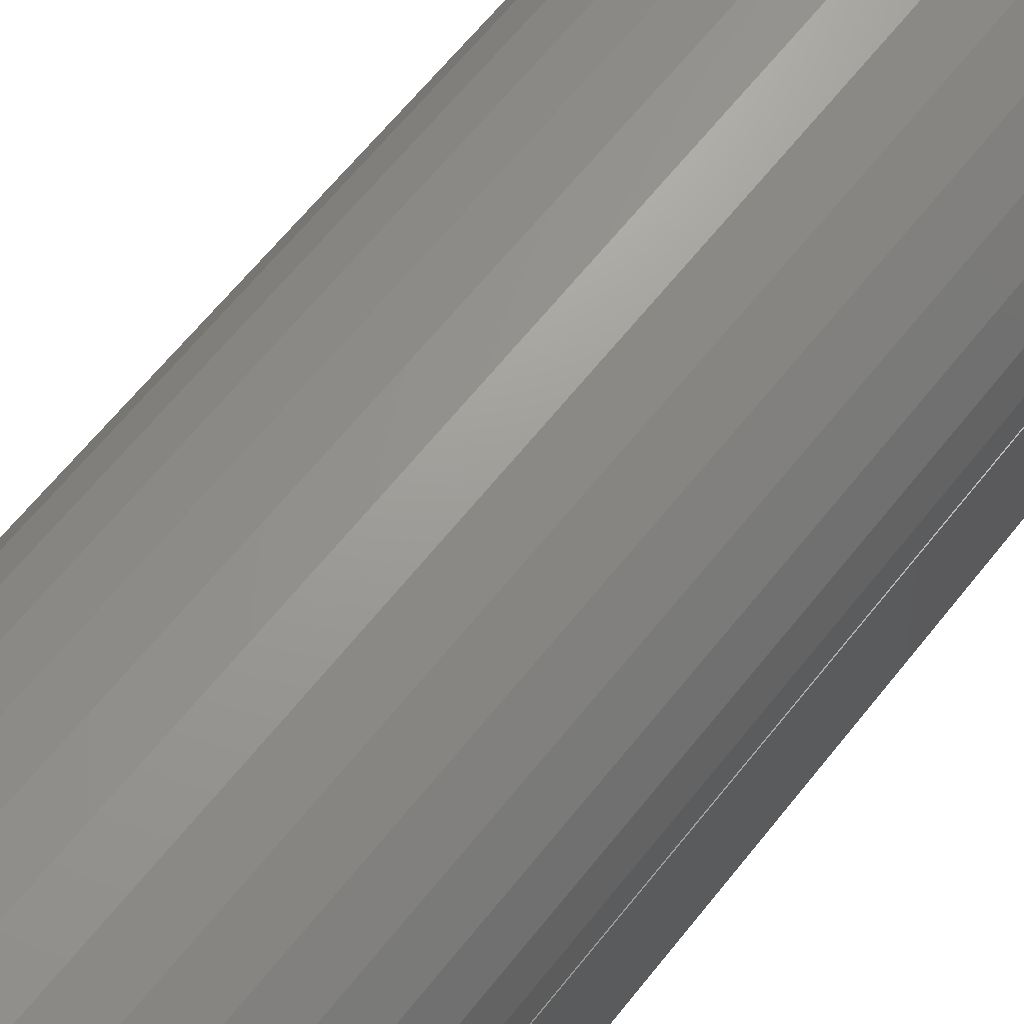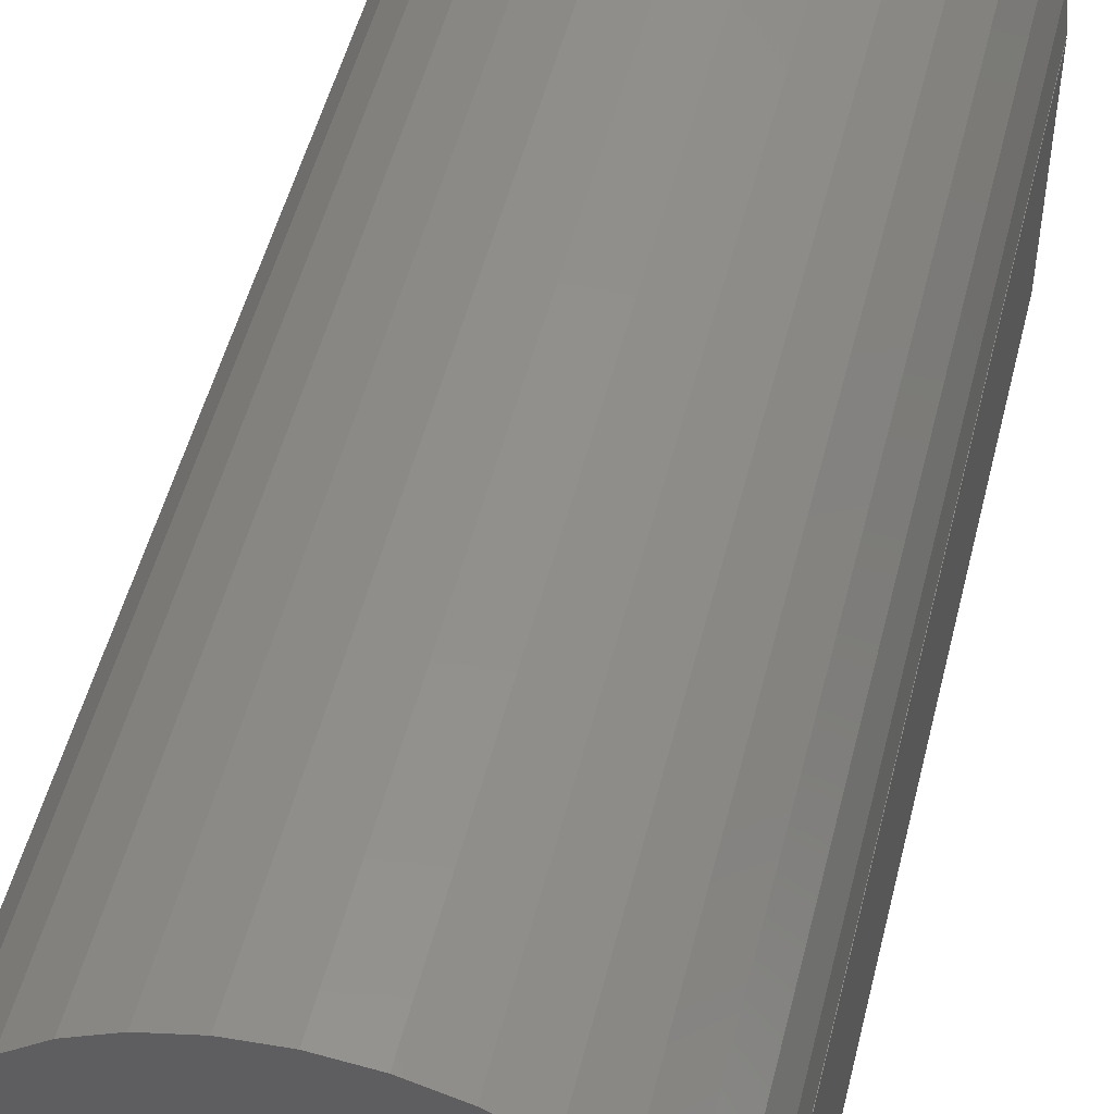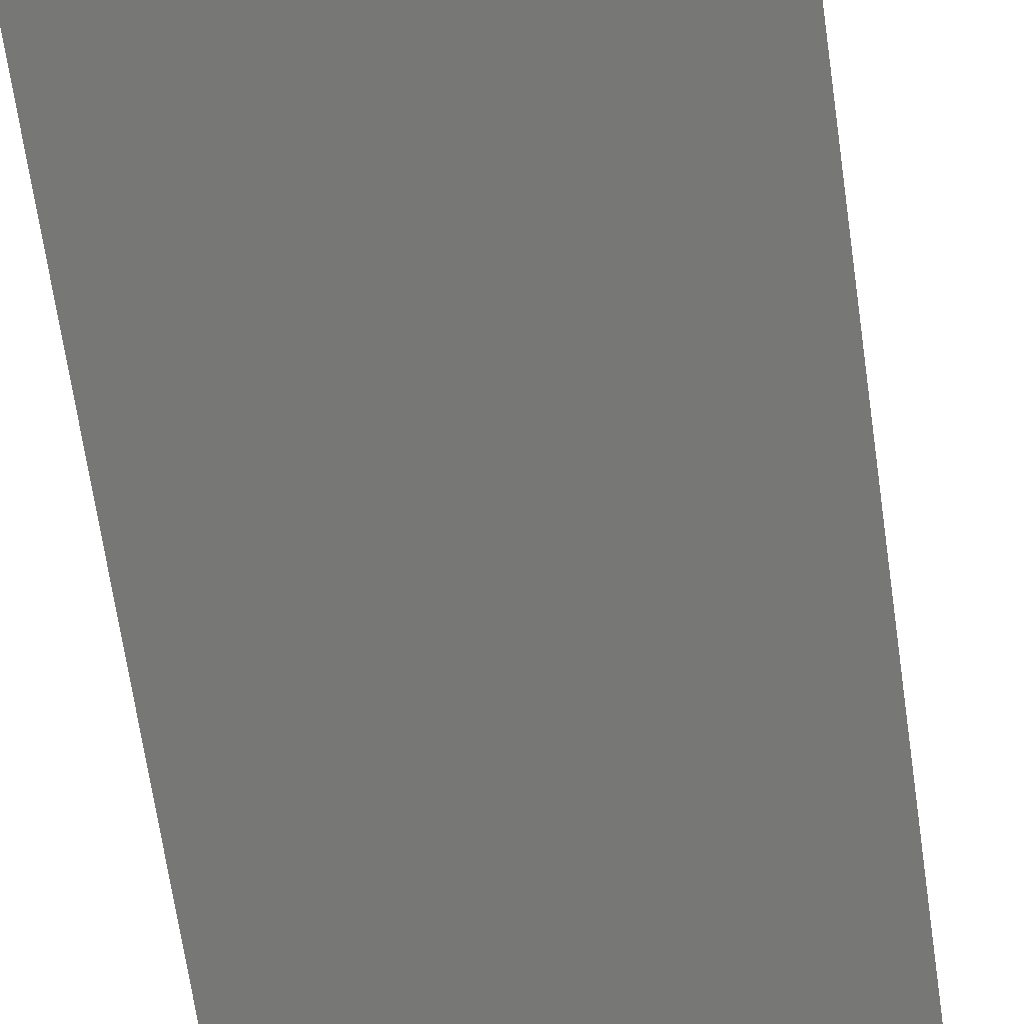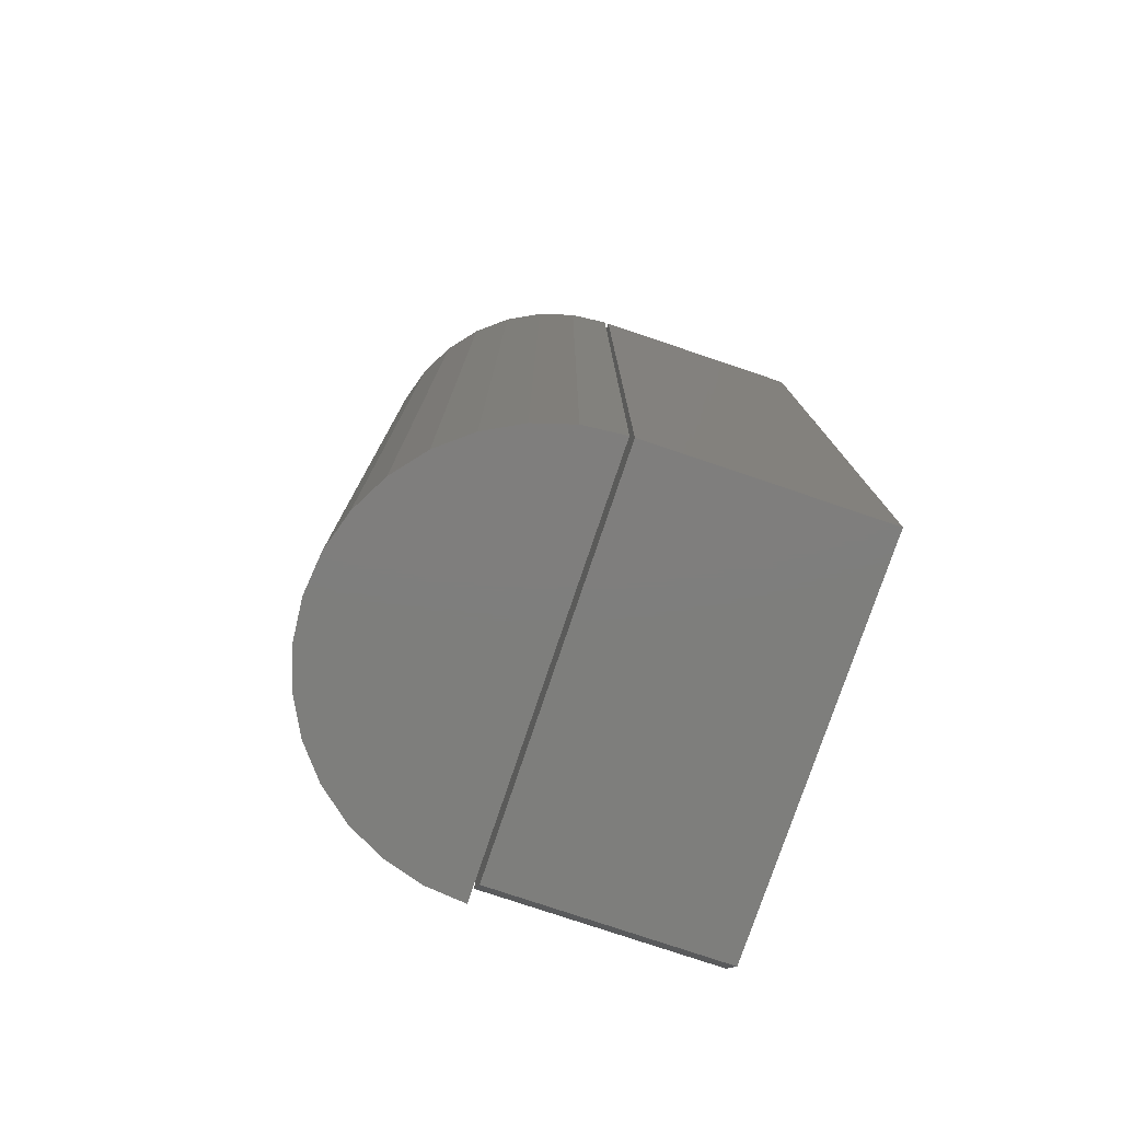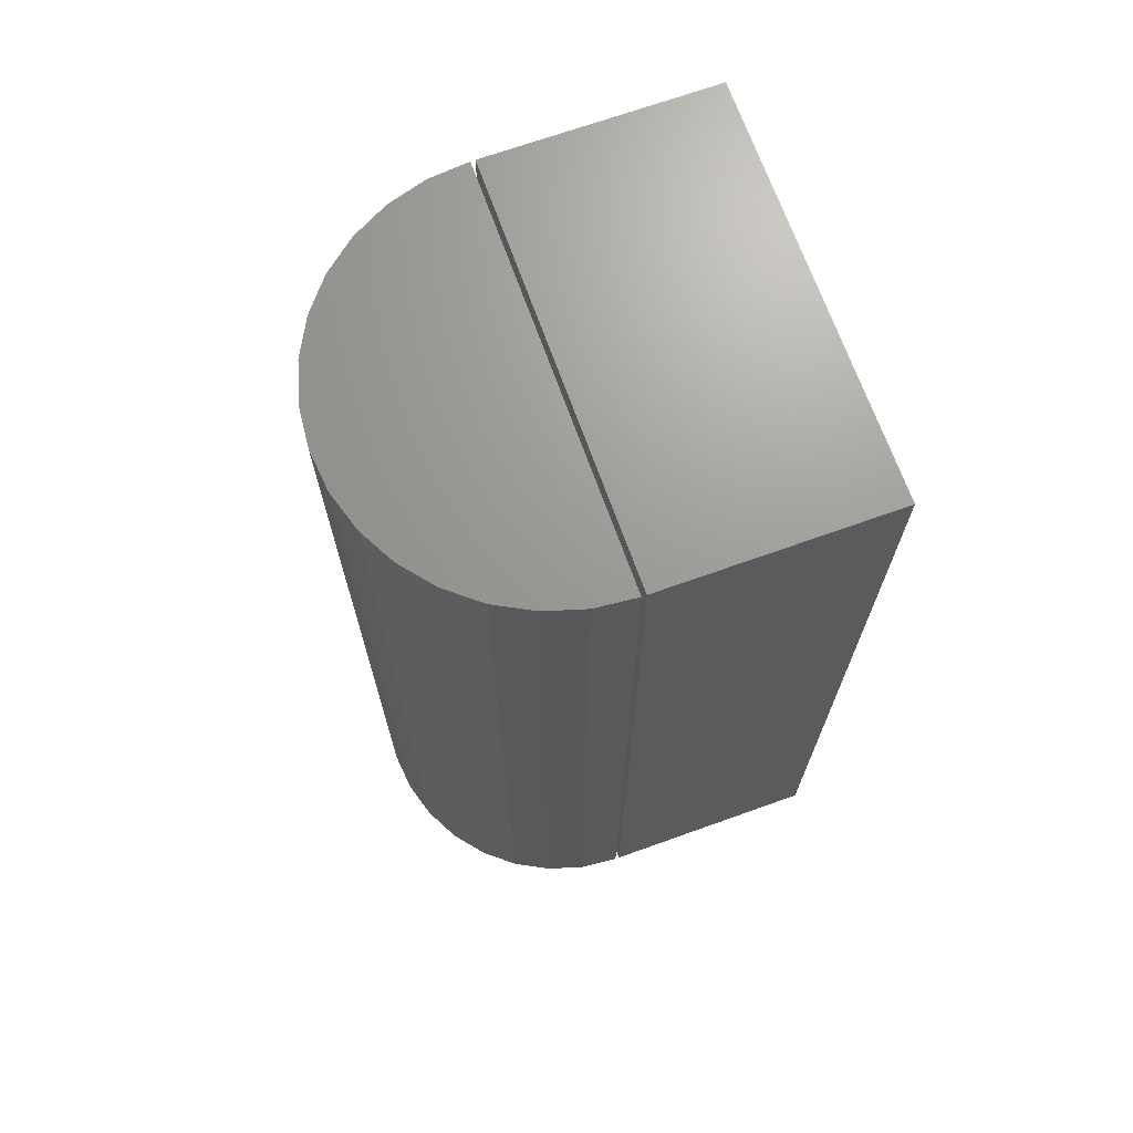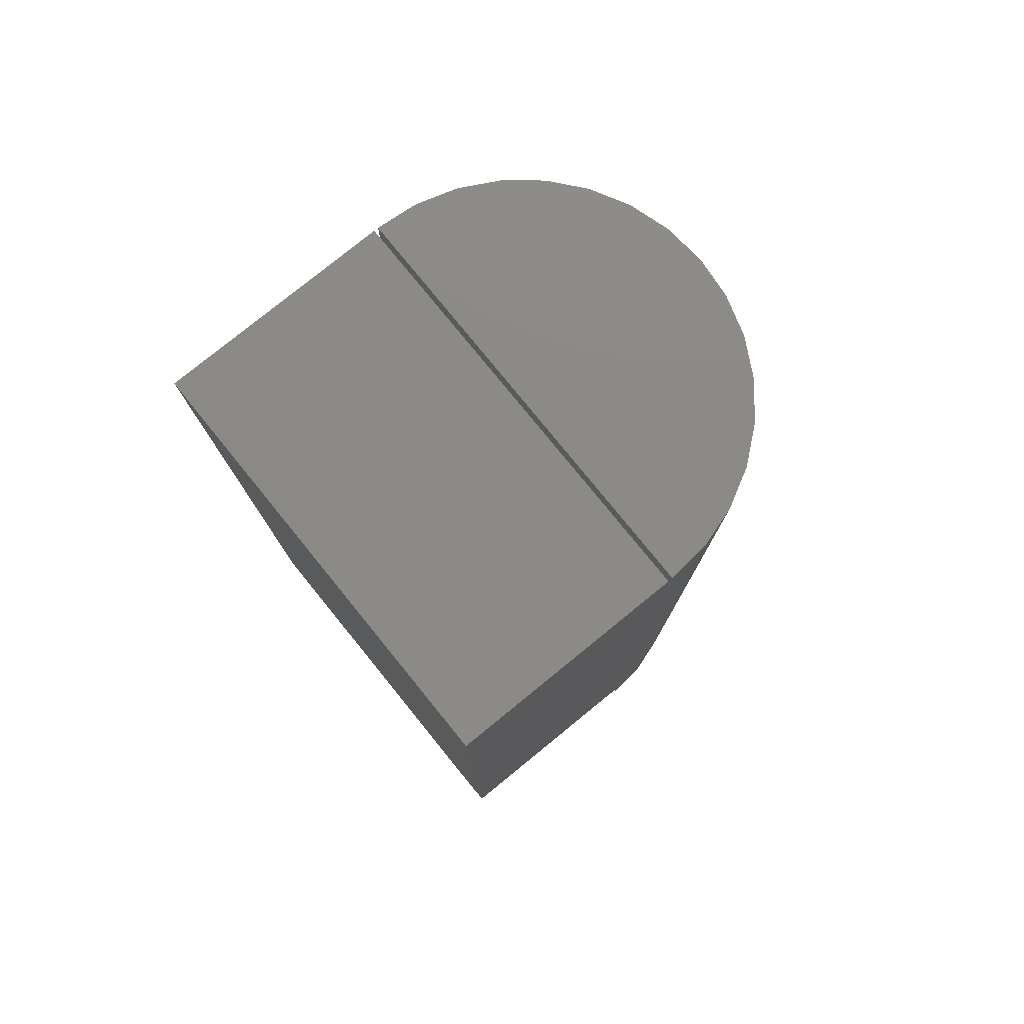
<metadata>
{"format":"stl","ext":"stl","renderer":"f3d","projection":"perspective","resolution":1024,"background":"white","views":[{"elev":66.4,"azim":38.9,"up":"+Z"},{"elev":50.8,"azim":13.8,"up":"+Z"},{"elev":-69.6,"azim":-171.7,"up":"+Z"},{"elev":-78.0,"azim":71.4,"up":"+Y"},{"elev":69.6,"azim":70.3,"up":"+Y"},{"elev":78.6,"azim":-129.1,"up":"+Y"}]}
</metadata>
<code>
# stl→obj: 46 verts, 84 faces
v -0.1484 8.674e-19 -0.09375
v 0.1719 1.865e-17 -0.09375
v -0.1484 1.107e-17 0.09013
v 0.1719 2.886e-17 0.09013
v -0.1641 0.03125 0.09013
v -0.1641 0.7578 0.09013
v -0.1641 0.03125 -0.09375
v -0.1641 0.7578 -0.09375
v 0.1719 0.7578 0.09013
v 0.1719 0.7578 -0.09375
v 0.003906 0.7578 0.2617
v 0.03668 0.7578 0.2585
v -0.02886 0.7578 0.2585
v -0.06037 0.7578 0.2489
v 0.003906 0.7578 0.09375
v 0.1686 0.7578 0.1265
v 0.1719 0.7578 0.09375
v 0.06819 0.7578 0.2489
v 0.09722 0.7578 0.2334
v -0.08941 0.7578 0.2334
v 0.1227 0.7578 0.2125
v -0.1149 0.7578 0.2125
v 0.1436 0.7578 0.1871
v -0.1358 0.7578 0.1871
v 0.1591 0.7578 0.158
v -0.1513 0.7578 0.158
v -0.1608 0.7578 0.1265
v -0.1641 0.7578 0.09375
v -0.02886 7.326e-18 0.2585
v 0.03668 1.096e-17 0.2585
v 0.003906 9.324e-18 0.2617
v -0.06037 5.046e-18 0.2489
v 0.1719 9.324e-18 0.09375
v 0.1686 1.096e-17 0.1265
v 0.003906 9.324e-18 0.09375
v -0.1641 -9.324e-18 0.09375
v -0.1608 -7.326e-18 0.1265
v -0.1513 -5.046e-18 0.158
v 0.1591 1.218e-17 0.158
v -0.1358 -2.573e-18 0.1871
v 0.1436 1.293e-17 0.1871
v -0.1149 1.541e-33 0.2125
v 0.1227 1.319e-17 0.2125
v -0.08941 2.573e-18 0.2334
v 0.09722 1.293e-17 0.2334
v 0.06819 1.218e-17 0.2489
f 1 2 3
f 3 2 4
f 5 6 7
f 7 6 8
f 3 4 5
f 5 4 9
f 5 9 6
f 1 7 2
f 2 7 8
f 2 8 10
f 7 1 5
f 5 1 3
f 8 6 10
f 10 6 9
f 2 10 4
f 4 10 9
f 11 12 13
f 14 13 12
f 15 16 17
f 12 18 14
f 14 18 19
f 14 19 20
f 20 19 21
f 20 21 22
f 22 21 23
f 22 23 24
f 24 23 25
f 24 25 26
f 26 25 16
f 26 16 27
f 27 16 15
f 27 15 28
f 29 30 31
f 30 29 32
f 33 34 35
f 36 35 37
f 37 35 34
f 37 34 38
f 38 34 39
f 38 39 40
f 40 39 41
f 40 41 42
f 42 41 43
f 42 43 44
f 44 43 45
f 44 45 32
f 32 45 46
f 32 46 30
f 15 36 28
f 33 35 17
f 17 35 36
f 17 36 15
f 28 36 27
f 27 36 37
f 27 37 26
f 26 37 38
f 26 38 24
f 24 38 40
f 24 40 22
f 22 40 42
f 22 42 20
f 20 42 44
f 20 44 14
f 14 44 32
f 14 32 13
f 13 32 29
f 13 29 11
f 11 29 31
f 11 31 12
f 12 31 30
f 12 30 18
f 18 30 46
f 18 46 19
f 19 46 45
f 19 45 21
f 21 45 43
f 21 43 23
f 23 43 41
f 23 41 25
f 25 41 39
f 25 39 16
f 16 39 34
f 16 34 17
f 17 34 33

</code>
